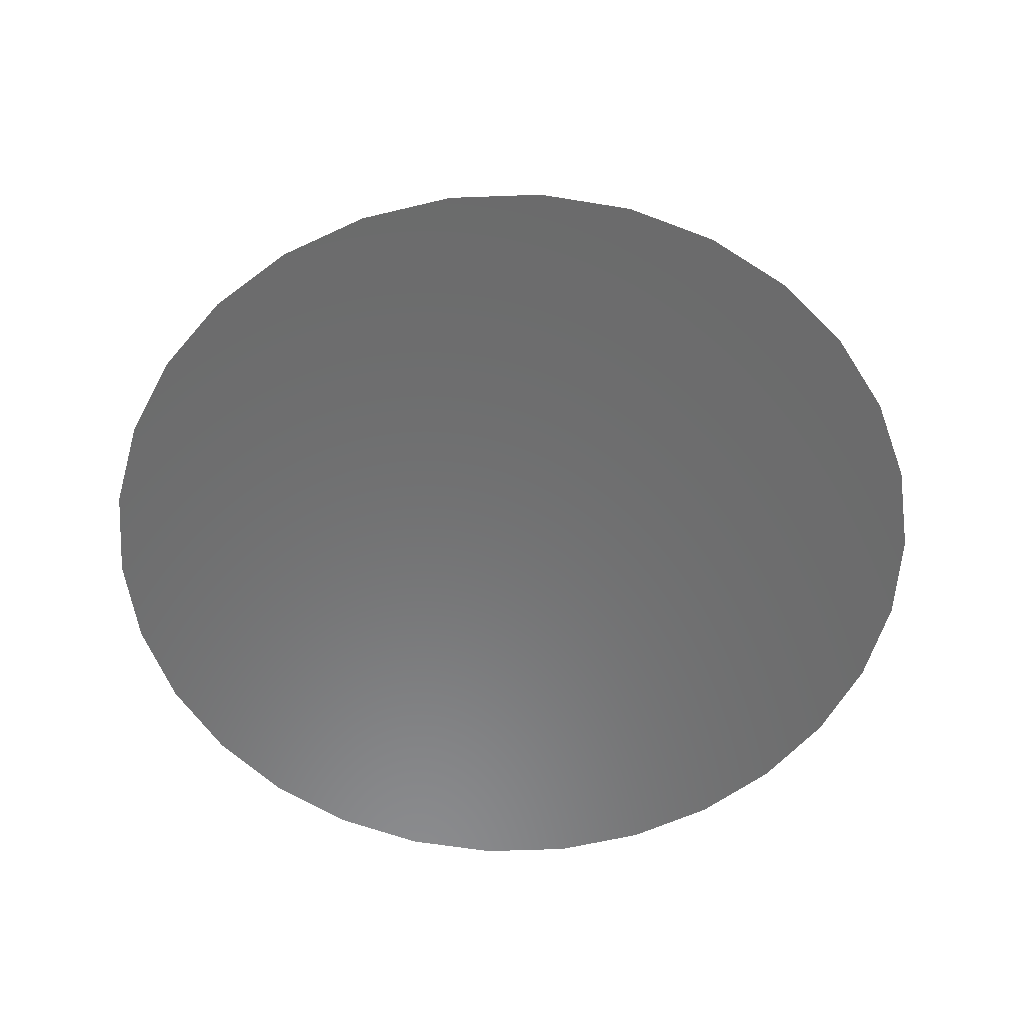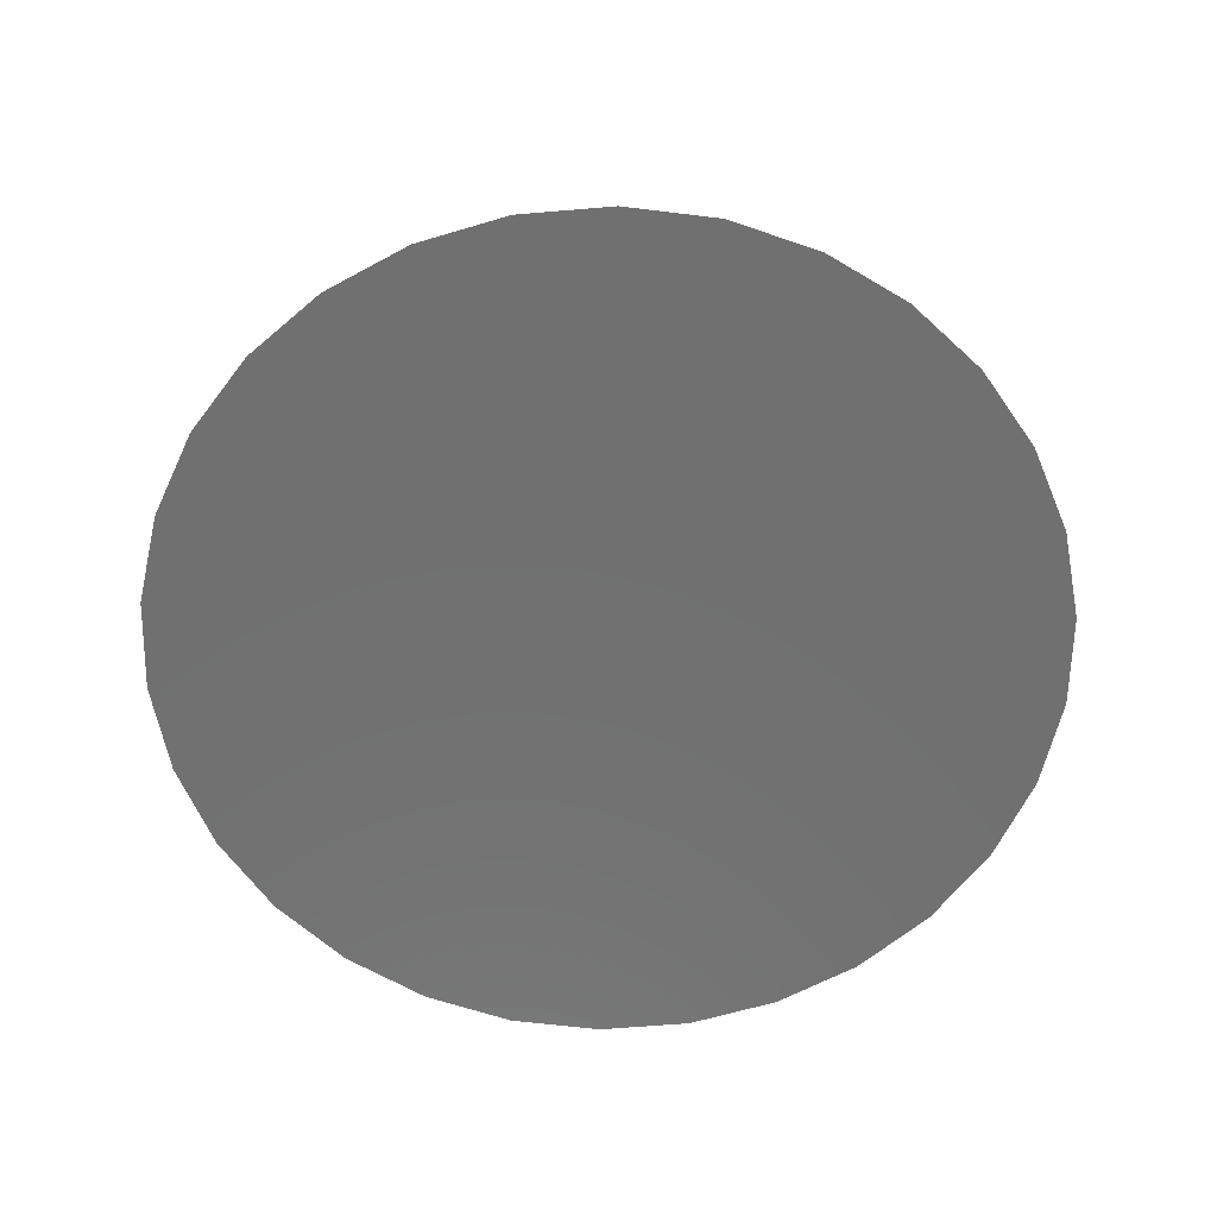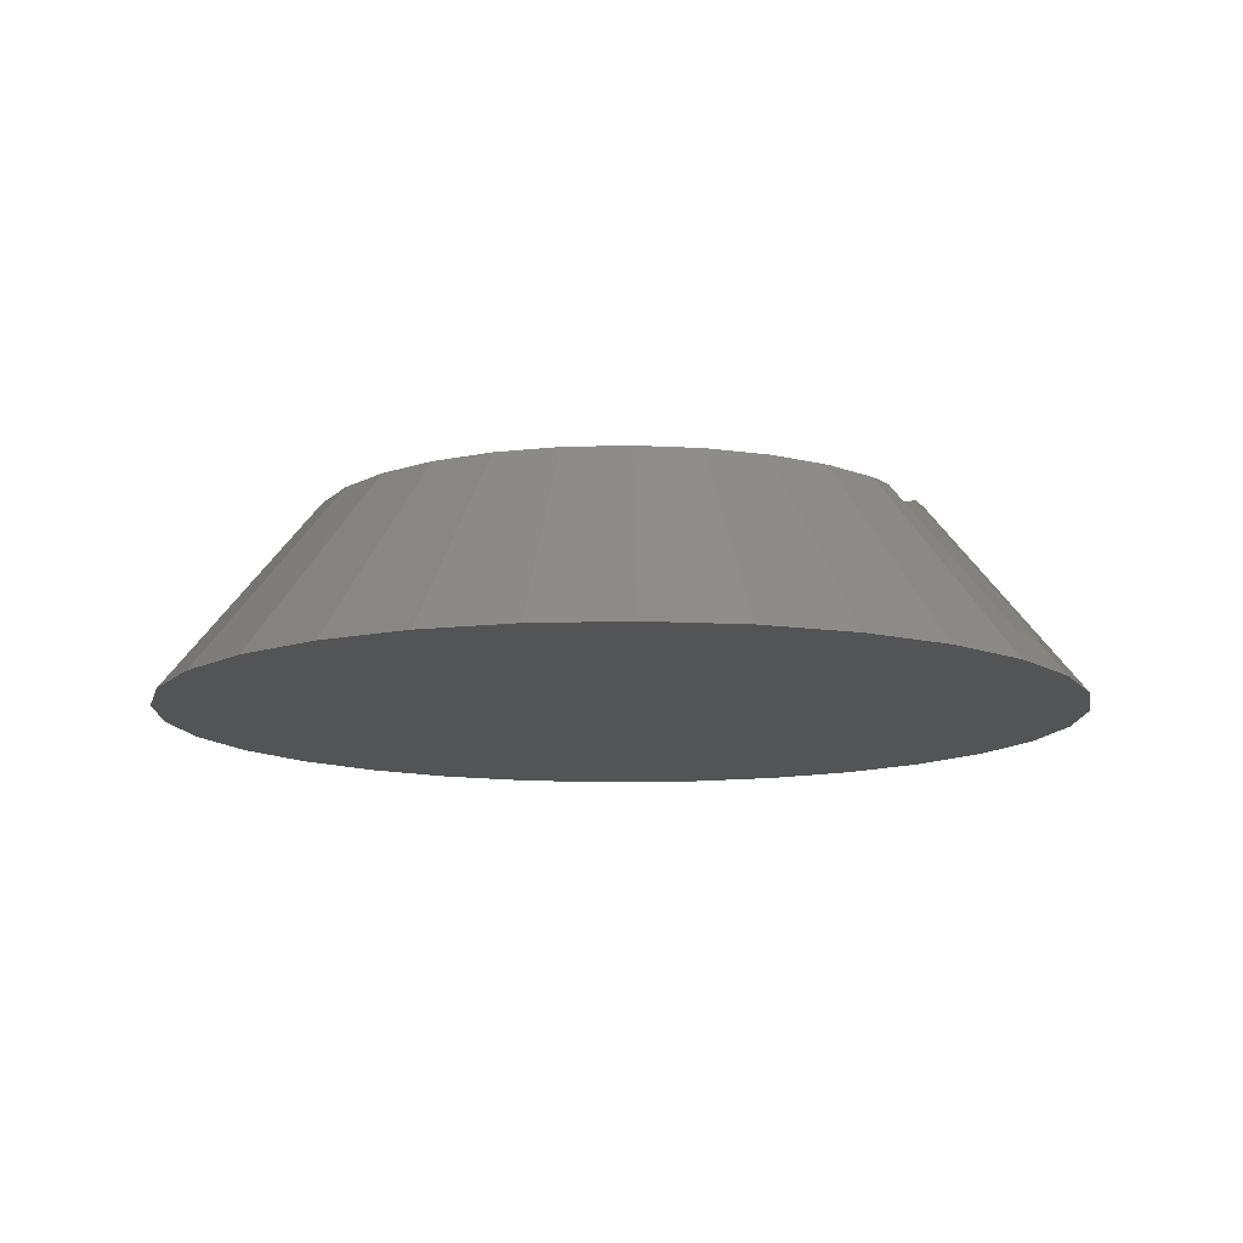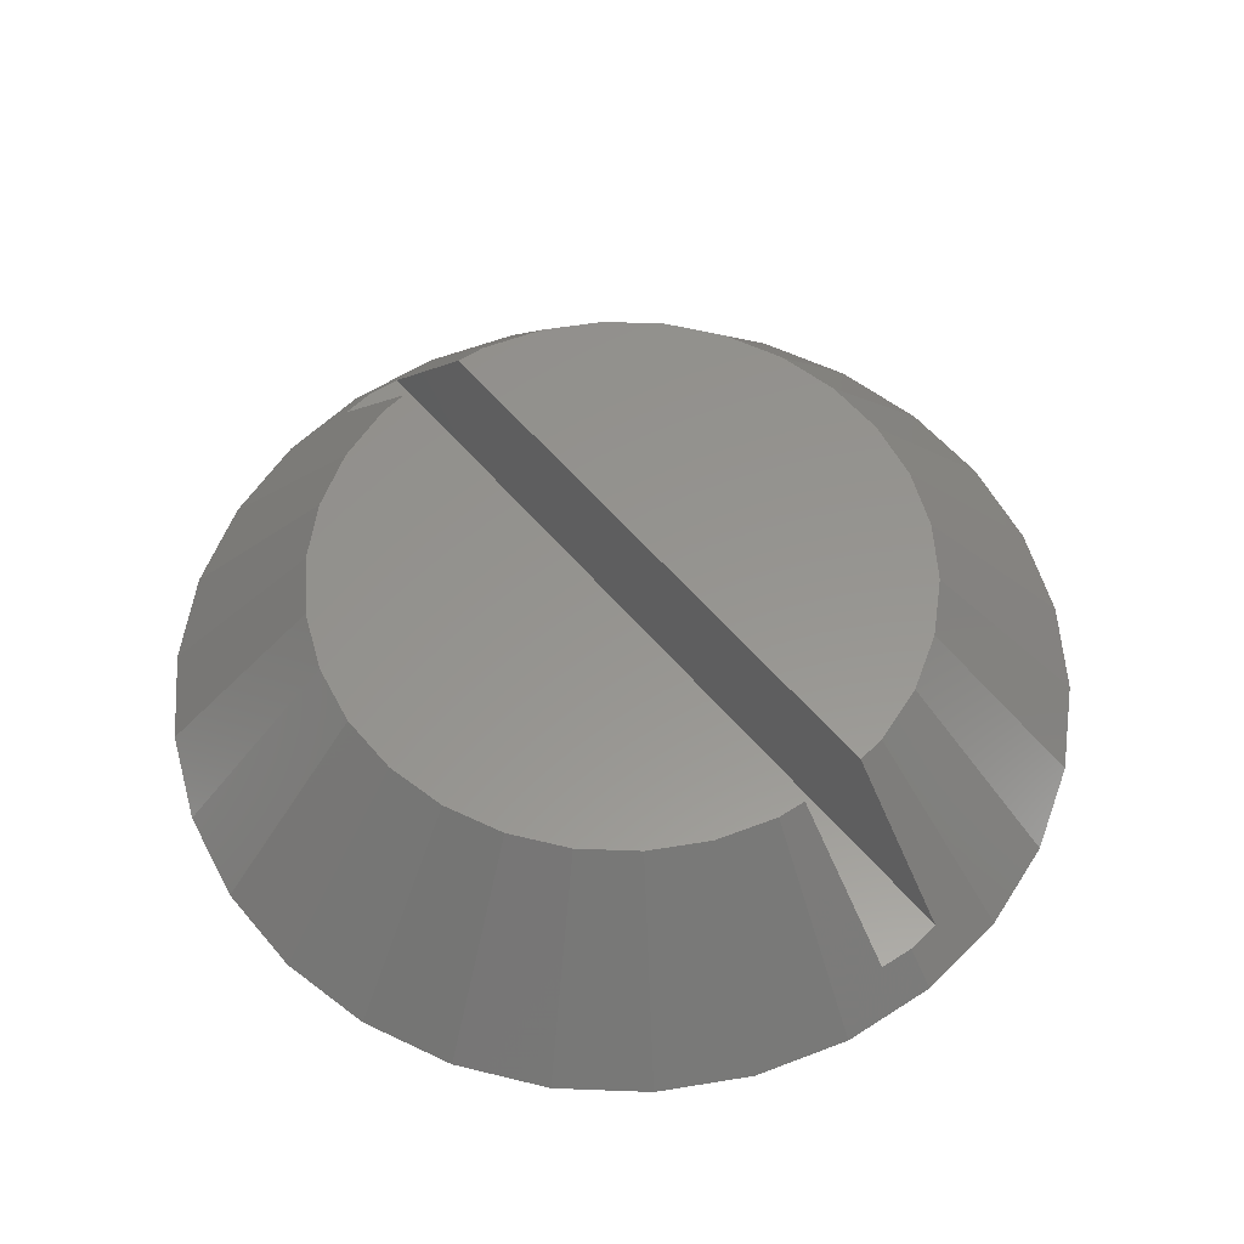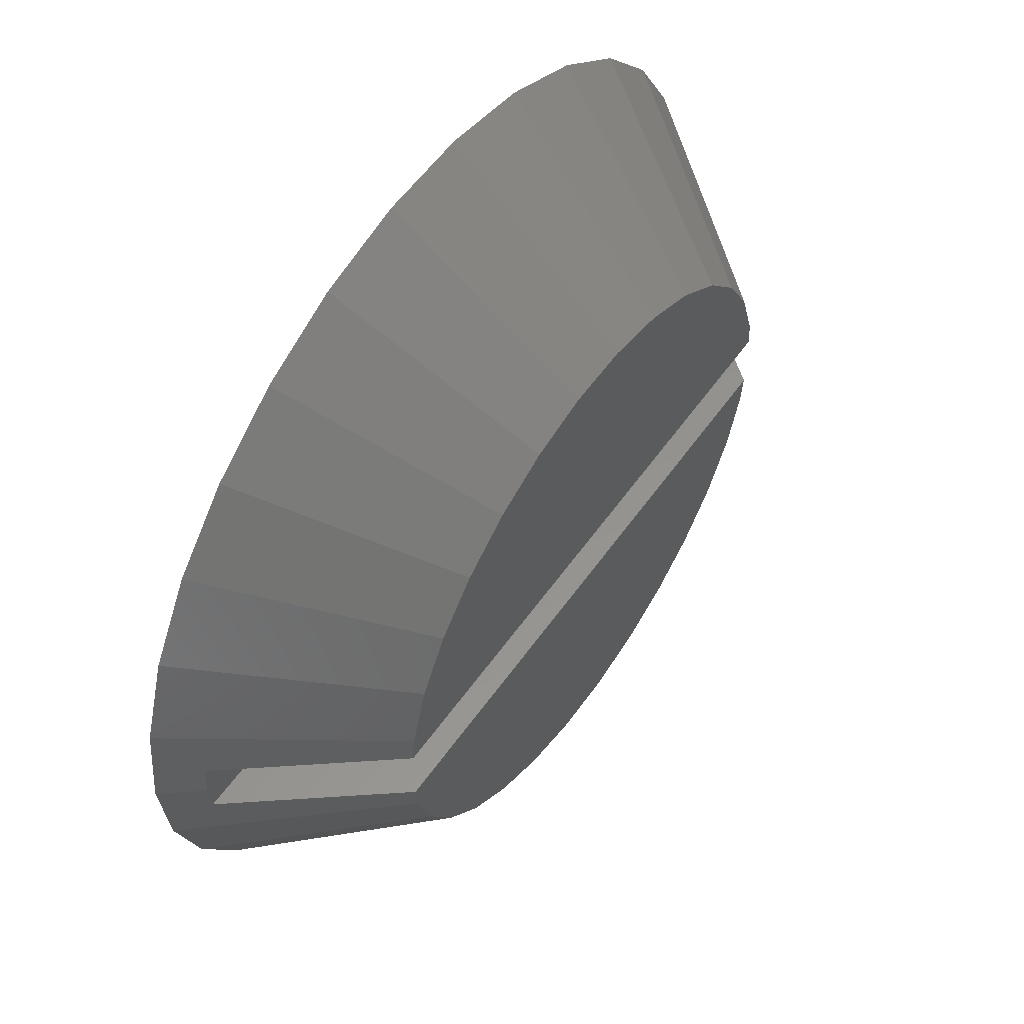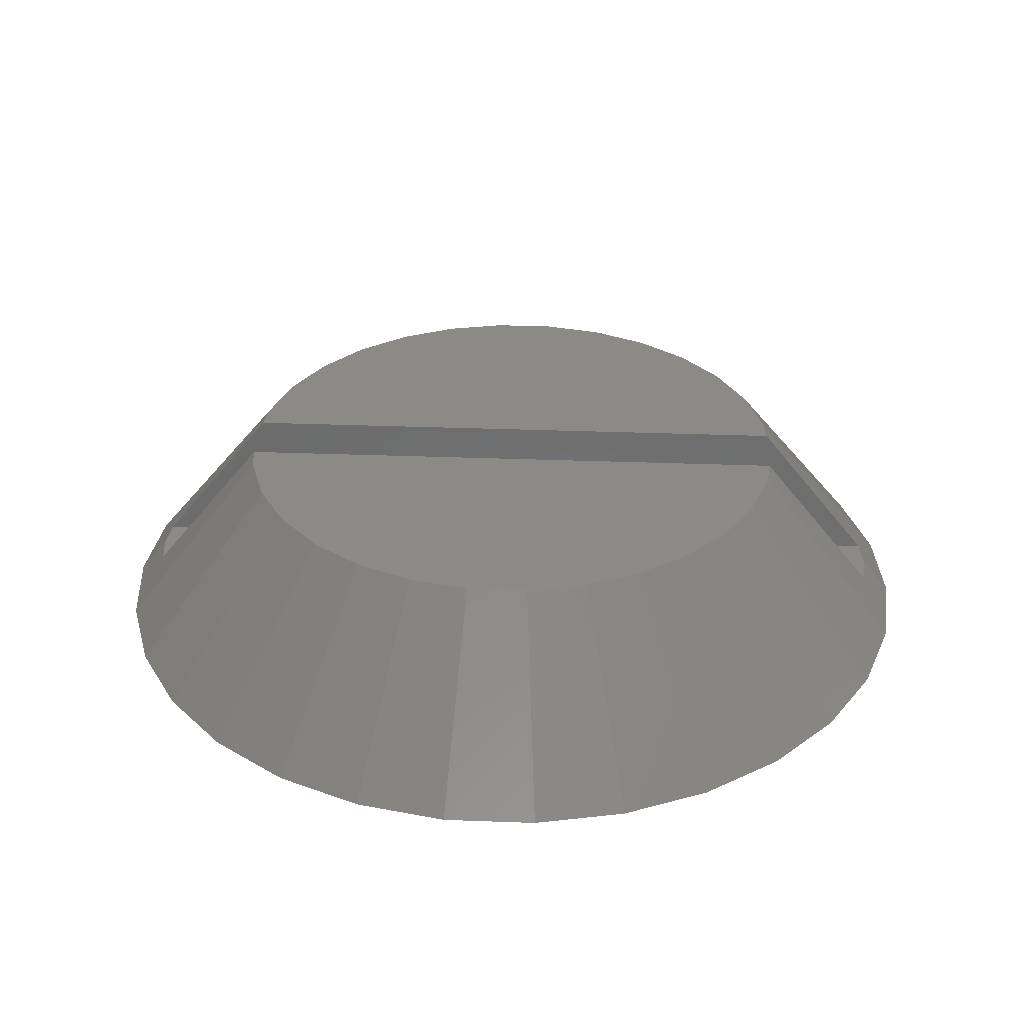
<metadata>
{"format":"stl","ext":"stl","renderer":"f3d","projection":"perspective","resolution":1024,"background":"white","views":[{"elev":-57.4,"azim":74.2,"up":"+Z"},{"elev":-62.2,"azim":-103.1,"up":"+Z"},{"elev":-11.8,"azim":28.2,"up":"+Z"},{"elev":57.5,"azim":-129.7,"up":"+Z"},{"elev":56.3,"azim":-55.3,"up":"+Y"},{"elev":32.4,"azim":-177.0,"up":"+Z"}]}
</metadata>
<code>
# stl→obj: 72 verts, 140 faces
v 11.11 0.9 1
v 11.74 2.495 0
v 9.348 0.9 3.196
v 12 0 0
v 11.2 0 1
v 10.96 4.881 0
v 7.308 3.254 5
v 6 10.39 0
v 5.353 5.945 5
v 8.03 8.918 0
v 7.308 -3.254 5
v 6.472 -4.702 5
v 10.96 -4.881 0
v -9.708 7.053 0
v -10.96 4.881 0
v -6.472 4.702 5
v -4 6.928 5
v -6 10.39 0
v -5.353 5.945 5
v -7.308 3.254 5
v -12 0 0
v -11.11 0.9 1
v -11.74 2.495 0
v -11.2 0 1
v -9.348 0.9 3.196
v -1.254 -11.93 0
v 0.8362 -7.956 5
v -0.8362 -7.956 5
v 1.254 -11.93 0
v -6.472 -4.702 5
v -10.96 -4.881 0
v -9.708 -7.053 0
v 3.708 11.41 0
v 2.472 7.608 5
v 4 6.928 5
v 9.708 7.053 0
v 6.472 4.702 5
v 8.03 -8.918 0
v 9.708 -7.053 0
v 5.353 -5.945 5
v 11.11 -0.9 1
v 11.74 -2.495 0
v 9.348 -0.9 3.196
v -8.03 8.918 0
v -7.308 -3.254 5
v 7.905 -0.9 5
v 7.825 -1.663 5
v 4 -6.928 5
v 2.472 -7.608 5
v -2.472 -7.608 5
v -4 -6.928 5
v -5.353 -5.945 5
v -7.905 -0.9 5
v -7.825 -1.663 5
v 7.905 0.9 5
v 7.825 1.663 5
v 0.8362 7.956 5
v -0.8362 7.956 5
v -2.472 7.608 5
v -7.905 0.9 5
v -7.825 1.663 5
v -8.03 -8.918 0
v -3.708 11.41 0
v -1.254 11.93 0
v 1.254 11.93 0
v 6 -10.39 0
v 3.708 -11.41 0
v -3.708 -11.41 0
v -6 -10.39 0
v -11.74 -2.495 0
v -9.348 -0.9 3.196
v -11.11 -0.9 1
f 1 2 3
f 4 1 5
f 1 4 2
f 6 7 2
f 8 9 10
f 11 12 13
f 14 15 16
f 17 18 19
f 16 15 20
f 21 22 23
f 22 21 24
f 23 22 25
f 26 27 28
f 27 26 29
f 30 31 32
f 33 34 8
f 8 34 35
f 36 37 6
f 6 37 7
f 12 38 39
f 38 12 40
f 41 4 5
f 4 41 42
f 43 42 41
f 44 16 19
f 16 44 14
f 45 31 30
f 46 11 47
f 46 12 11
f 46 40 12
f 46 48 40
f 46 49 48
f 46 27 49
f 46 28 27
f 46 50 28
f 46 51 50
f 46 52 51
f 46 30 52
f 53 30 46
f 30 53 45
f 45 53 54
f 7 55 56
f 37 55 7
f 9 55 37
f 35 55 9
f 34 55 35
f 57 55 34
f 58 55 57
f 59 55 58
f 17 55 59
f 19 55 17
f 16 55 19
f 60 16 20
f 60 20 61
f 16 60 55
f 15 23 20
f 30 62 52
f 62 30 32
f 63 18 59
f 64 59 58
f 59 64 63
f 18 44 19
f 65 34 33
f 34 65 57
f 10 37 36
f 37 10 9
f 8 35 9
f 66 49 67
f 42 2 4
f 13 2 42
f 13 6 2
f 39 6 13
f 39 36 6
f 38 36 39
f 38 10 36
f 66 10 38
f 66 8 10
f 67 8 66
f 67 33 8
f 29 33 67
f 29 65 33
f 26 65 29
f 26 64 65
f 68 64 26
f 68 63 64
f 68 18 63
f 69 18 68
f 62 18 69
f 62 44 18
f 32 44 62
f 32 14 44
f 31 14 32
f 31 15 14
f 70 15 31
f 70 23 15
f 23 70 21
f 45 70 31
f 20 23 61
f 25 61 23
f 61 25 60
f 26 50 68
f 50 26 28
f 52 62 69
f 59 18 17
f 65 58 57
f 58 65 64
f 2 7 56
f 48 49 66
f 13 12 39
f 42 11 13
f 71 54 53
f 54 71 70
f 21 72 24
f 72 70 71
f 70 72 21
f 51 69 50
f 50 69 68
f 3 56 55
f 56 3 2
f 40 48 66
f 38 40 66
f 47 11 42
f 47 43 46
f 43 47 42
f 54 70 45
f 29 49 27
f 49 29 67
f 52 69 51
f 1 41 5
f 22 41 1
f 22 72 41
f 72 22 24
f 43 53 46
f 43 71 53
f 41 71 43
f 71 41 72
f 25 55 60
f 25 3 55
f 22 3 25
f 3 22 1

</code>
